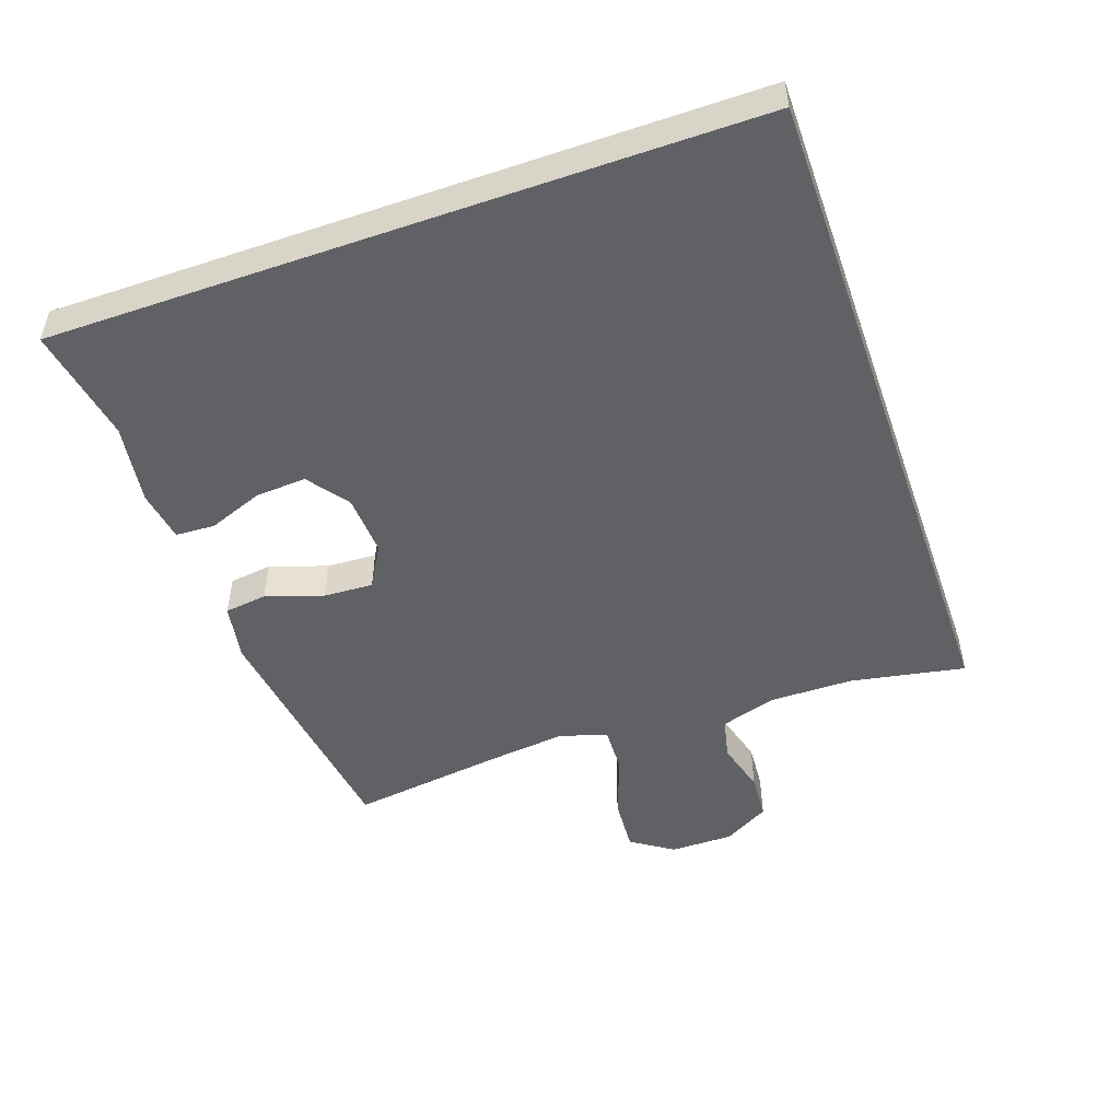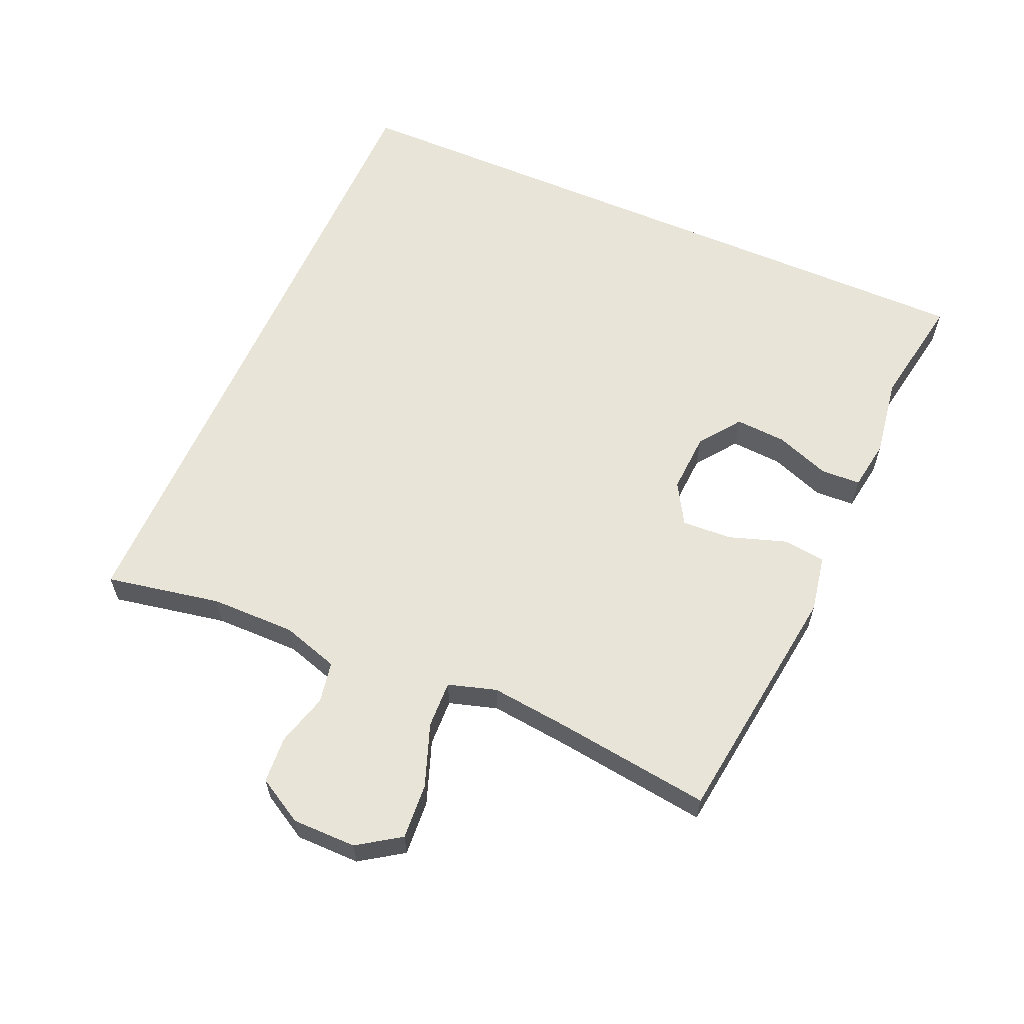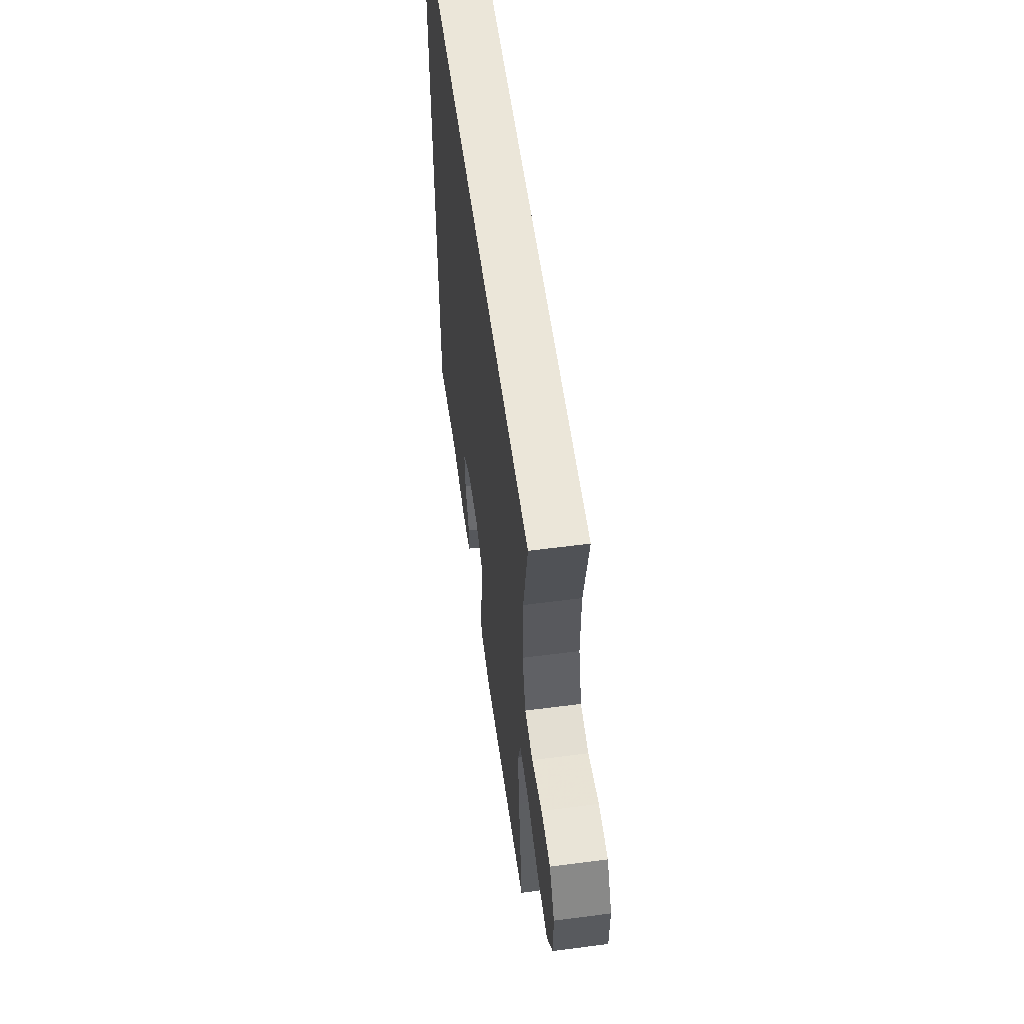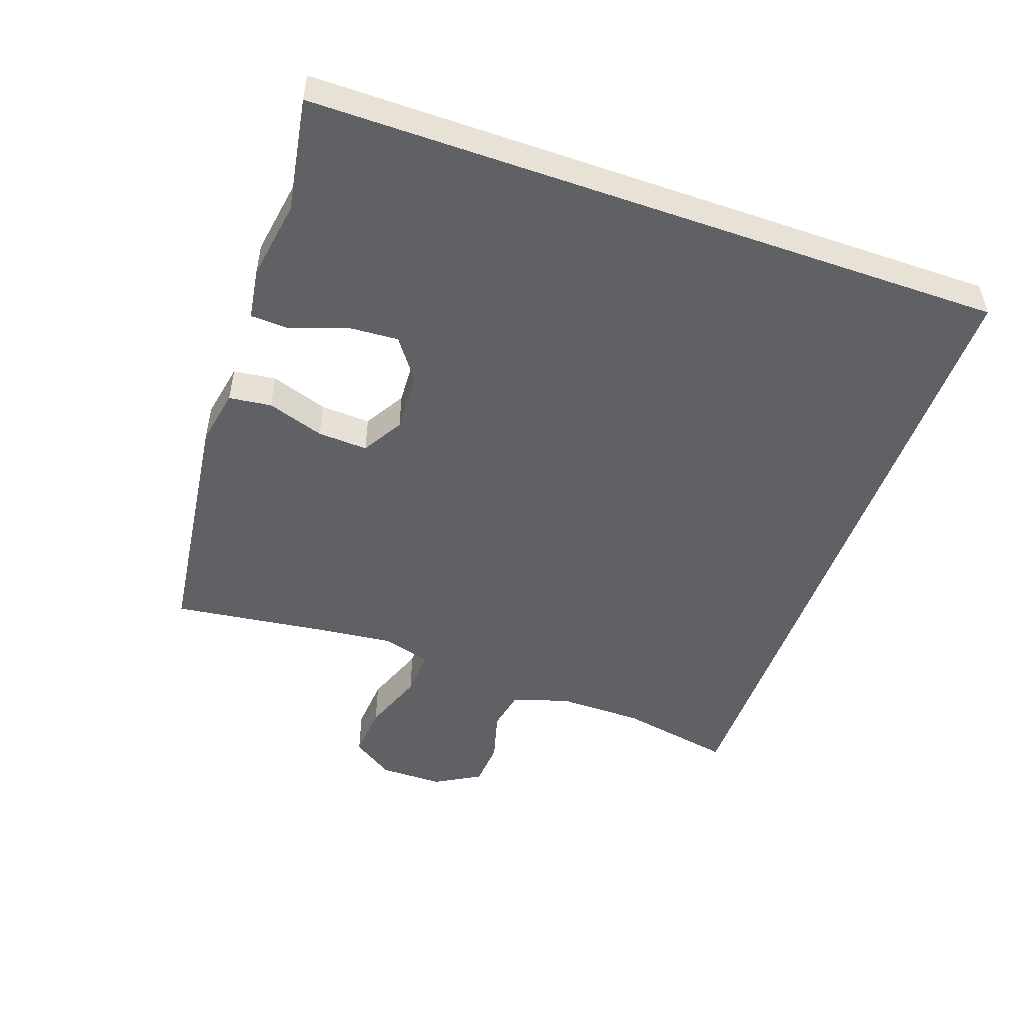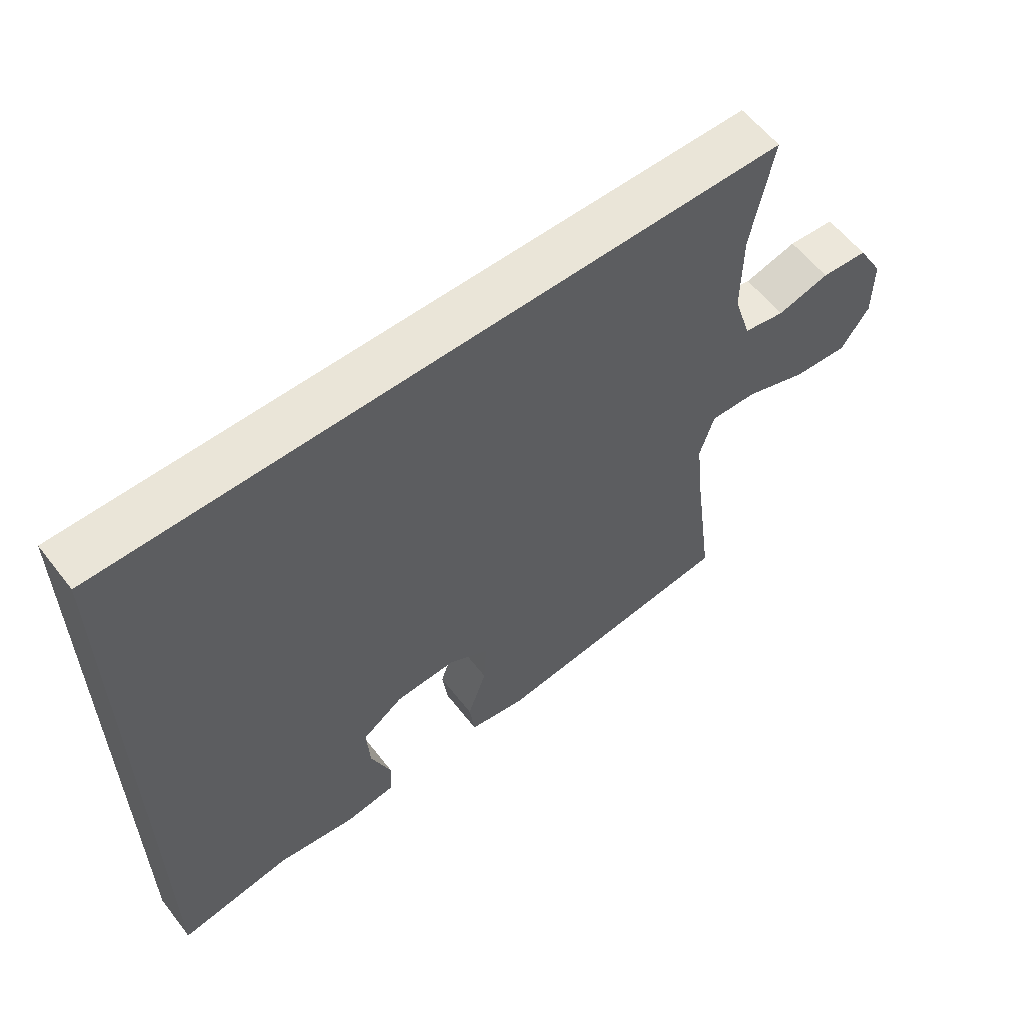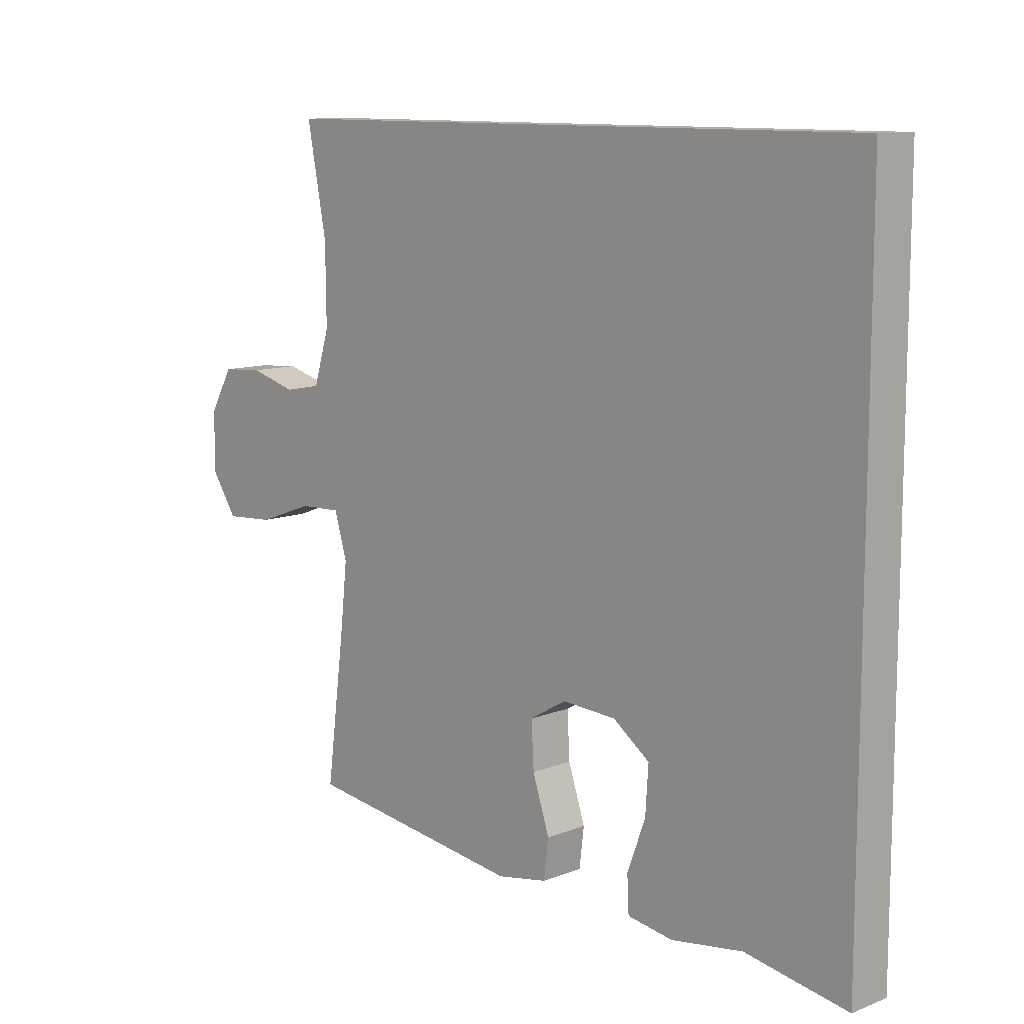
<metadata>
{"format":"obj","ext":"obj","renderer":"f3d","projection":"perspective","resolution":1024,"background":"white","views":[{"elev":-50.0,"azim":-70.6,"up":"+Y"},{"elev":60.2,"azim":113.6,"up":"+Y"},{"elev":57.4,"azim":82.3,"up":"+Z"},{"elev":-49.6,"azim":-109.5,"up":"+Y"},{"elev":59.1,"azim":-37.7,"up":"+Z"},{"elev":10.9,"azim":-133.8,"up":"+Z"}]}
</metadata>
<code>
v -0.5 0.07 0.5
v 0.526 0.07 0.5
v 0.493 0.07 0.326
v 0.492 0.07 0.197
v 0.519 0.07 0.11
v 0.582 0.07 0.098
v 0.662 0.07 0.12
v 0.733 0.07 0.115
v 0.773 0.07 0.045
v 0.773 0.07 -0.052
v 0.73 0.07 -0.116
v 0.646 0.07 -0.11
v 0.55 0.07 -0.075
v 0.478 0.07 -0.072
v 0.456 0.07 -0.145
v 0.469 0.07 -0.263
v 0.5 0.07 -0.5
v 0.254 0.07 -0.532
v 0.123 0.07 -0.549
v 0.036 0.07 -0.533
v 0.028 0.07 -0.468
v 0.057 0.07 -0.381
v 0.061 0.07 -0.305
v -0.002 0.07 -0.268
v -0.095 0.07 -0.273
v -0.158 0.07 -0.319
v -0.153 0.07 -0.397
v -0.122 0.07 -0.48
v -0.125 0.07 -0.54
v -0.203 0.07 -0.552
v -0.325 0.07 -0.533
v -0.5 0.07 -0.563
v -0.5 0 0.5
v 0.526 0 0.5
v 0.493 0 0.326
v 0.492 0 0.197
v 0.519 0 0.11
v 0.582 0 0.098
v 0.662 0 0.12
v 0.733 0 0.115
v 0.773 0 0.045
v 0.773 0 -0.052
v 0.73 0 -0.116
v 0.646 0 -0.11
v 0.55 0 -0.075
v 0.478 0 -0.072
v 0.456 0 -0.145
v 0.469 0 -0.263
v 0.5 0 -0.5
v 0.254 0 -0.532
v 0.123 0 -0.549
v 0.036 0 -0.533
v 0.028 0 -0.468
v 0.057 0 -0.381
v 0.061 0 -0.305
v -0.002 0 -0.268
v -0.095 0 -0.273
v -0.158 0 -0.319
v -0.153 0 -0.397
v -0.122 0 -0.48
v -0.125 0 -0.54
v -0.203 0 -0.552
v -0.325 0 -0.533
v -0.5 0 -0.563
f 31 32 1
f 27 28 29 30
f 26 27 30 31
f 19 20 21 22
f 19 22 23
f 16 17 18 19
f 15 16 19 23
f 14 15 23 24
f 10 11 12 13
f 10 13 14
f 9 10 14
f 6 7 8 9
f 5 6 9 14
f 4 5 14 24
f 1 2 3
f 26 31 1
f 25 26 1 3
f 3 4 24 25
f 33 64 63
f 62 61 60 59
f 63 62 59 58
f 54 53 52 51
f 55 54 51
f 51 50 49 48
f 55 51 48 47
f 56 55 47 46
f 45 44 43 42
f 46 45 42
f 46 42 41
f 41 40 39 38
f 46 41 38 37
f 56 46 37 36
f 35 34 33
f 33 63 58
f 35 33 58 57
f 57 56 36 35
f 1 33 34 2
f 2 34 35 3
f 3 35 36 4
f 4 36 37 5
f 5 37 38 6
f 6 38 39 7
f 7 39 40 8
f 8 40 41 9
f 9 41 42 10
f 10 42 43 11
f 11 43 44 12
f 12 44 45 13
f 13 45 46 14
f 14 46 47 15
f 15 47 48 16
f 16 48 49 17
f 17 49 50 18
f 18 50 51 19
f 19 51 52 20
f 20 52 53 21
f 21 53 54 22
f 22 54 55 23
f 23 55 56 24
f 24 56 57 25
f 25 57 58 26
f 26 58 59 27
f 27 59 60 28
f 28 60 61 29
f 29 61 62 30
f 30 62 63 31
f 31 63 64 32
f 32 64 33 1

</code>
